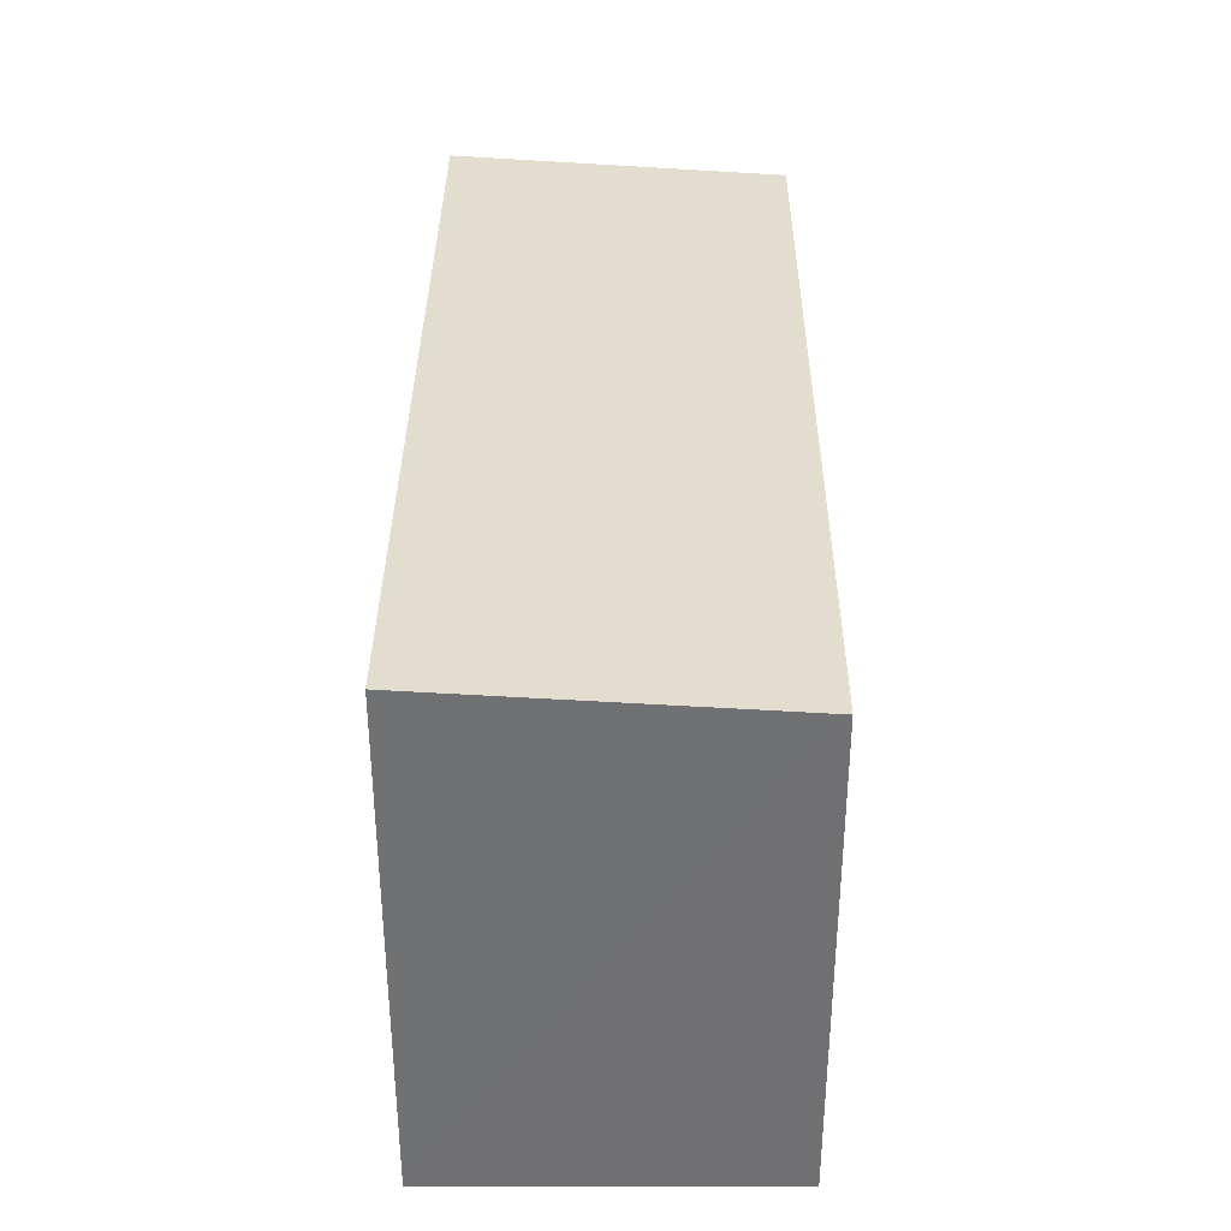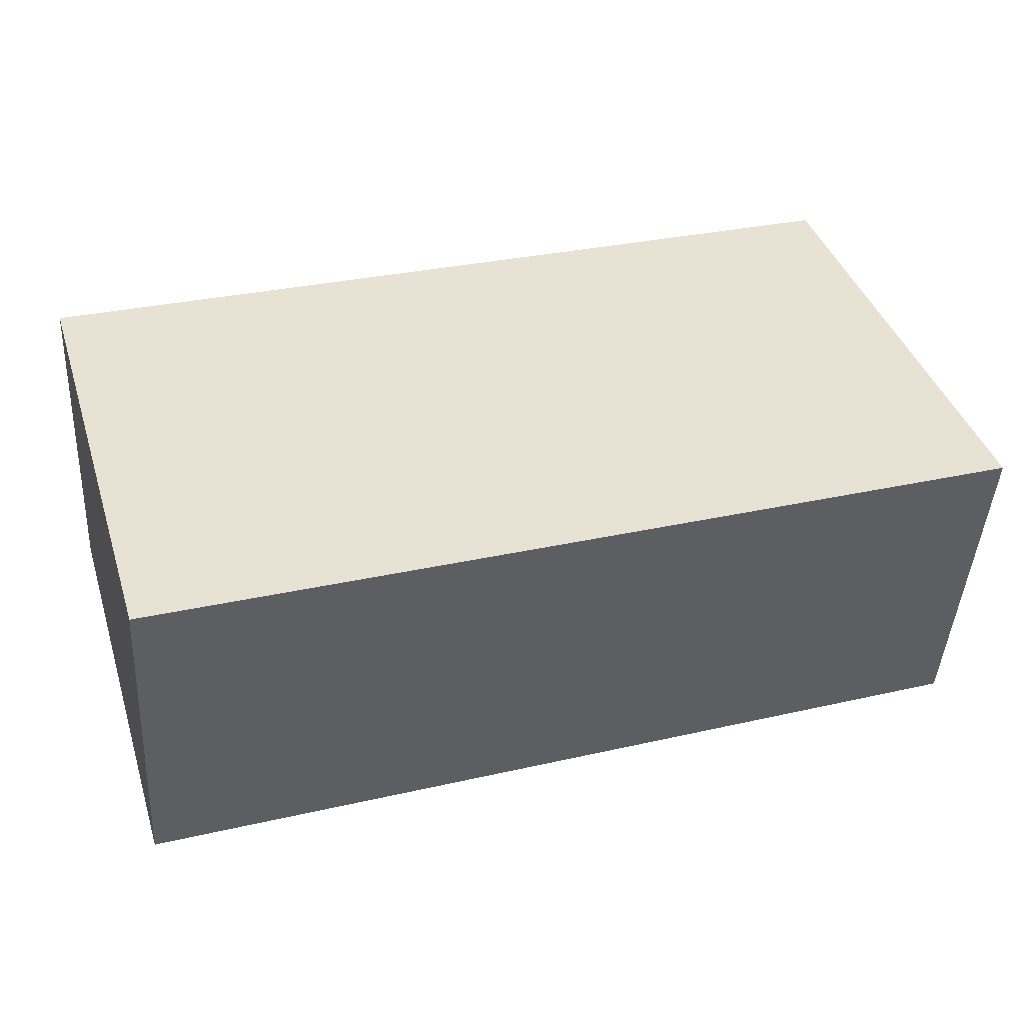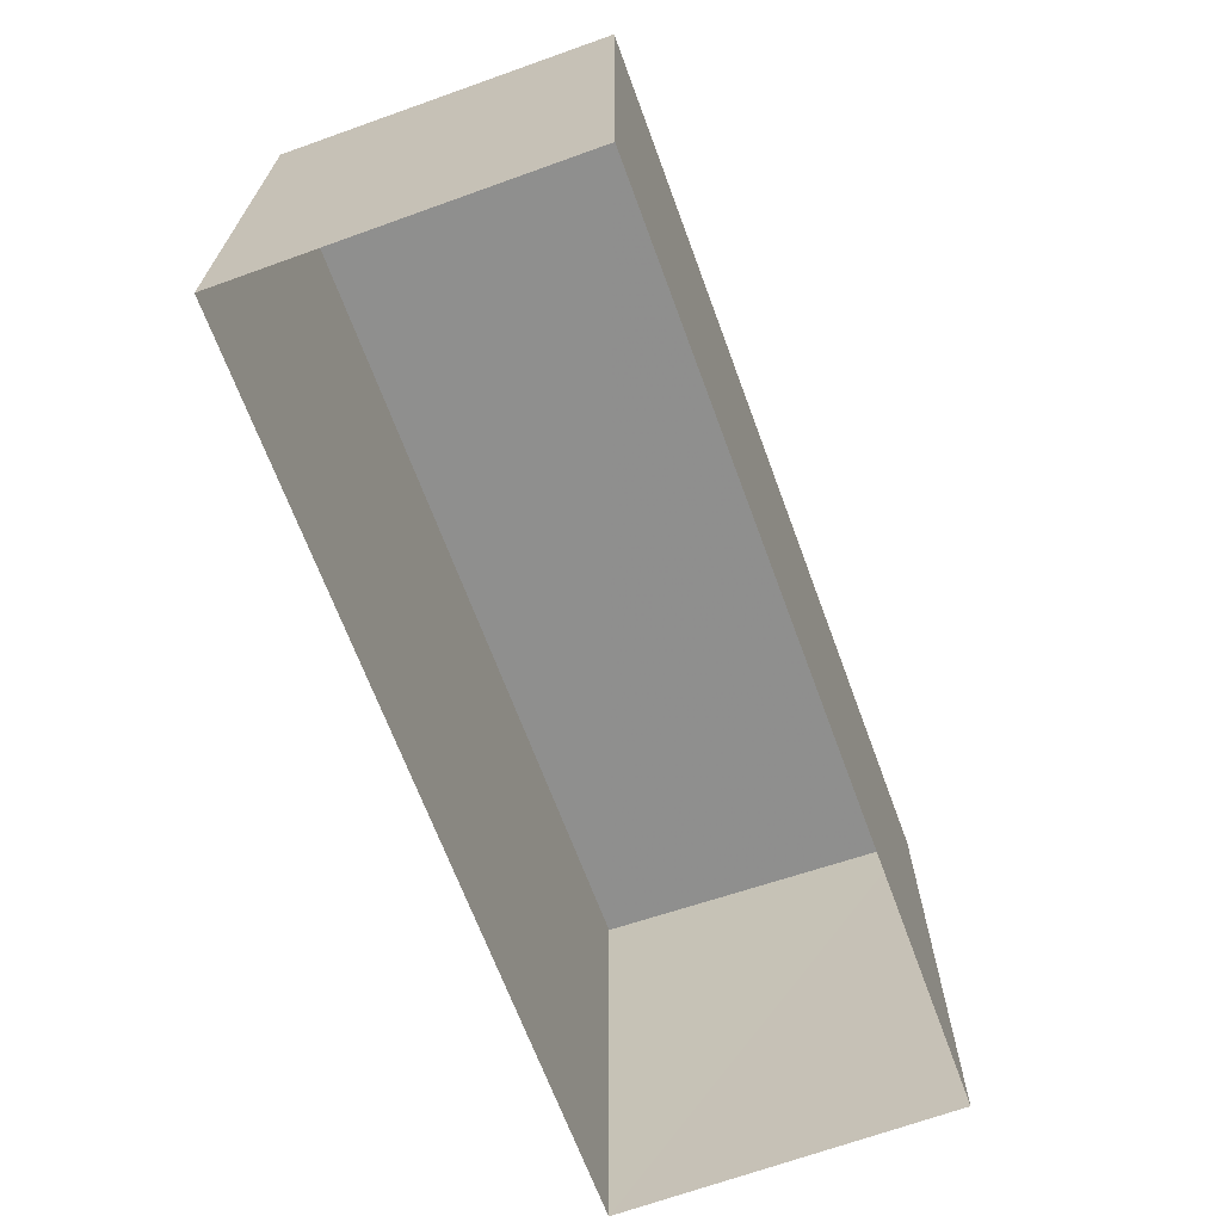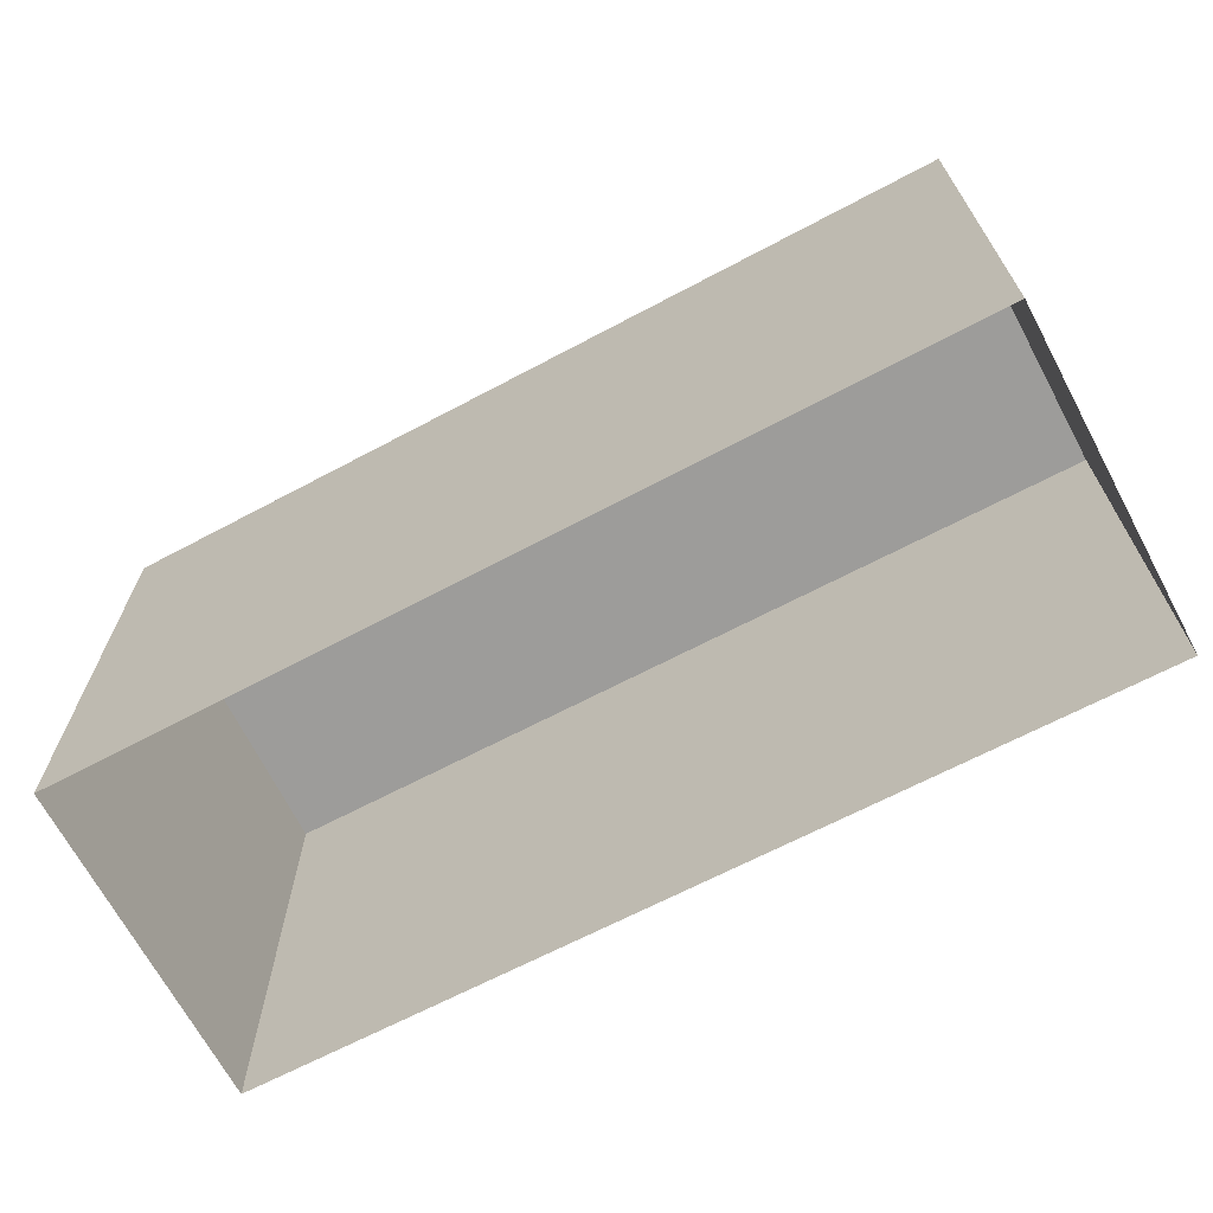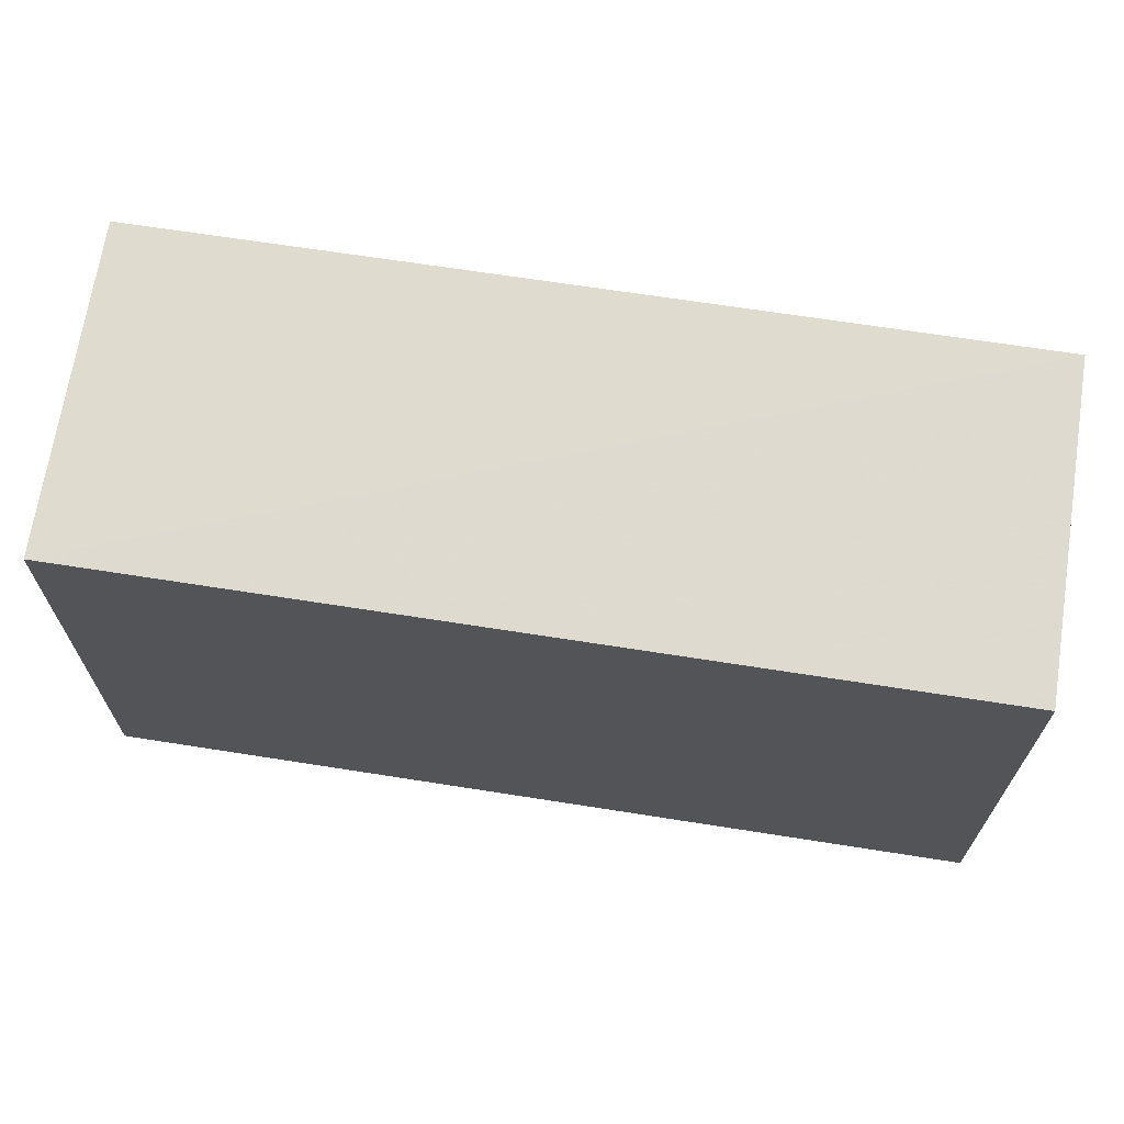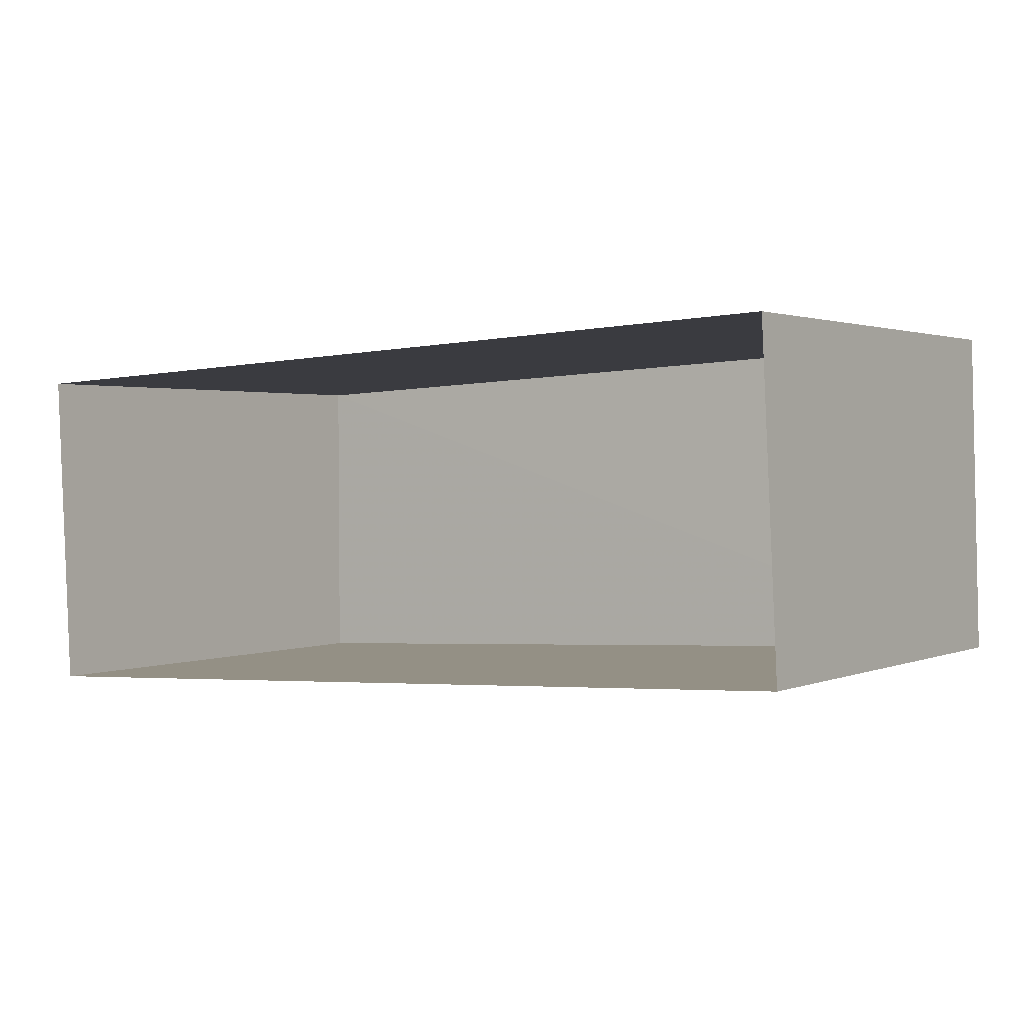
<metadata>
{"format":"obj","ext":"obj","renderer":"f3d","projection":"perspective","resolution":1024,"background":"white","views":[{"elev":34.7,"azim":-92.4,"up":"+Z"},{"elev":40.8,"azim":-17.6,"up":"+Y"},{"elev":-67.0,"azim":-72.6,"up":"+Z"},{"elev":-67.1,"azim":-154.8,"up":"+Z"},{"elev":66.6,"azim":6.2,"up":"+Z"},{"elev":1.6,"azim":-145.4,"up":"+Y"}]}
</metadata>
<code>
v -3.727e+05 -1.036e+05 31.04
v -3.727e+05 -1.036e+05 31.04
v -3.727e+05 -1.036e+05 31.04
v -3.727e+05 -1.036e+05 31.04
v -3.727e+05 -1.036e+05 35.99
v -3.727e+05 -1.036e+05 35.99
v -3.727e+05 -1.036e+05 35.77
v -3.727e+05 -1.036e+05 35.77
f 1 2 3
f 1 4 2
f 5 6 7
f 8 5 7
f 8 3 2
f 8 7 3
f 5 4 1
f 6 5 1
f 7 1 3
f 7 6 1
f 8 2 4
f 5 8 4

</code>
